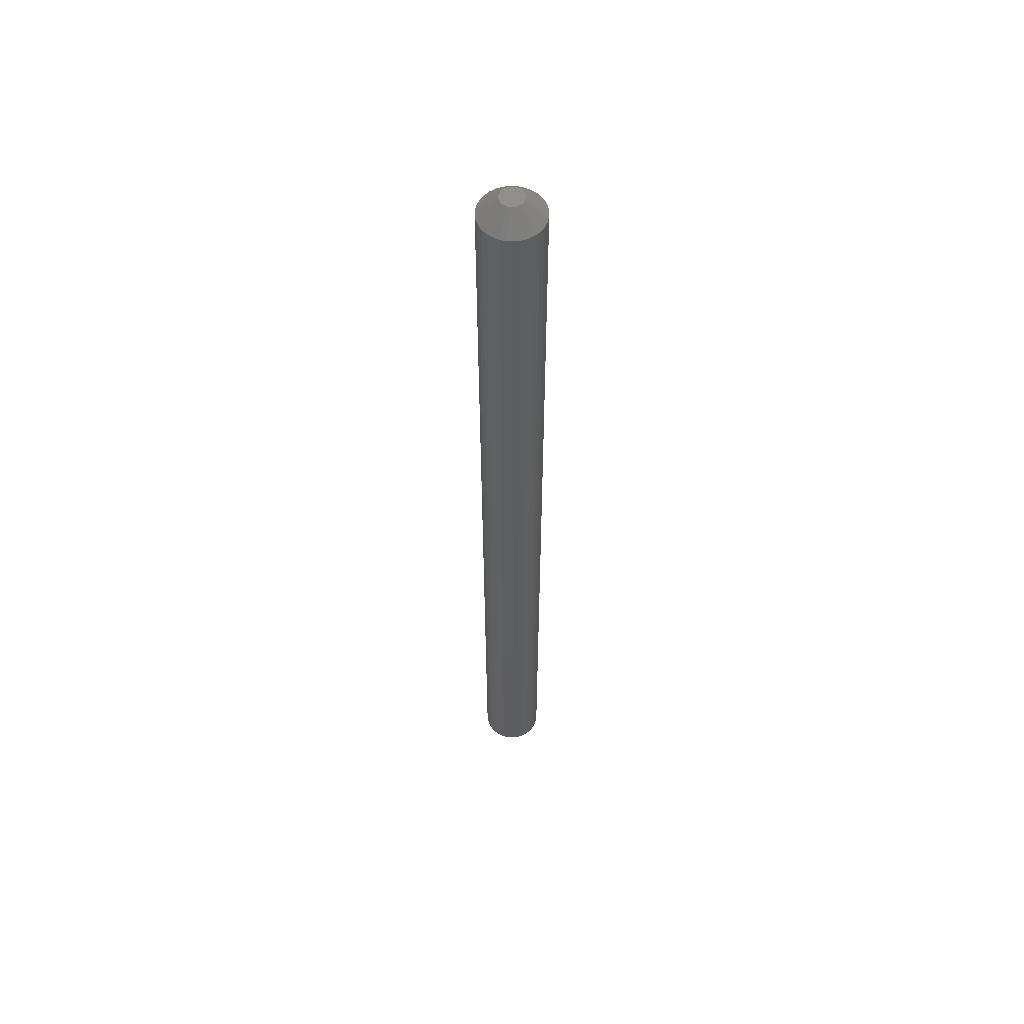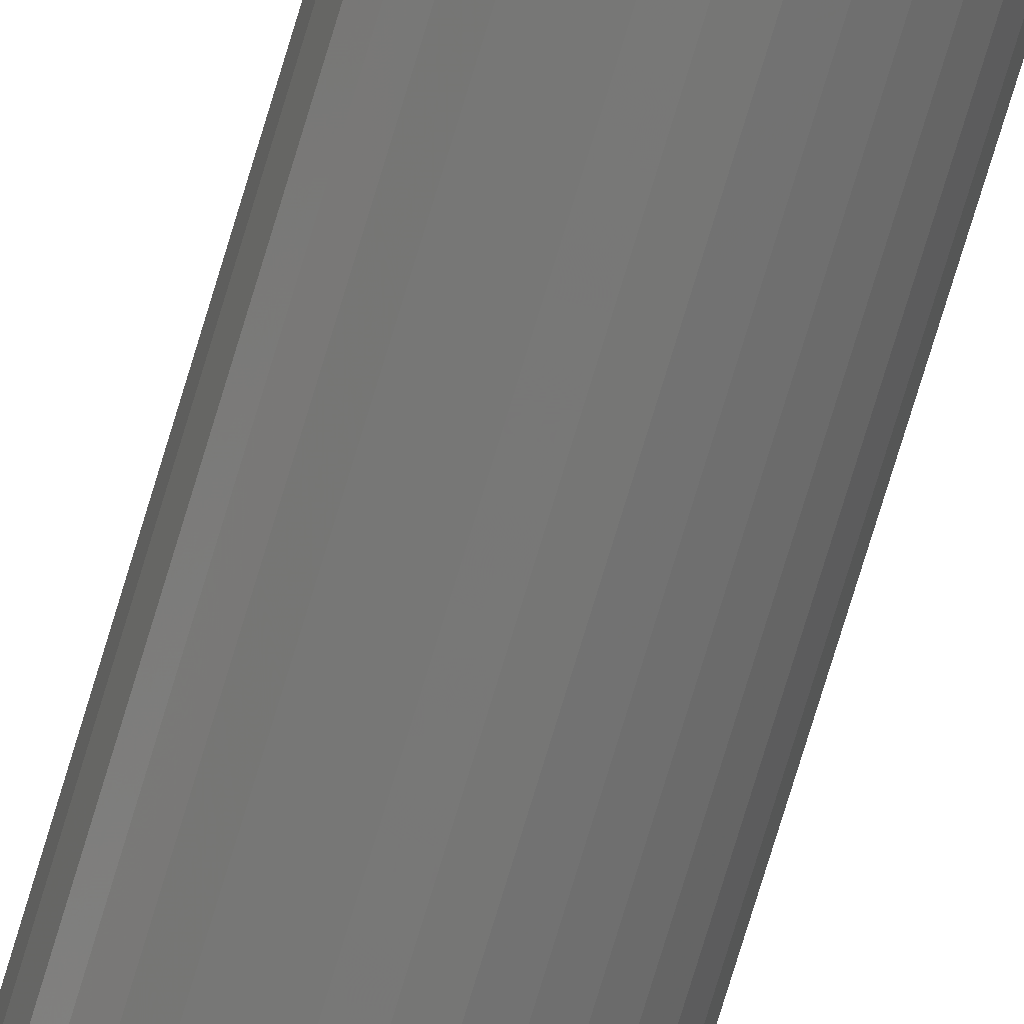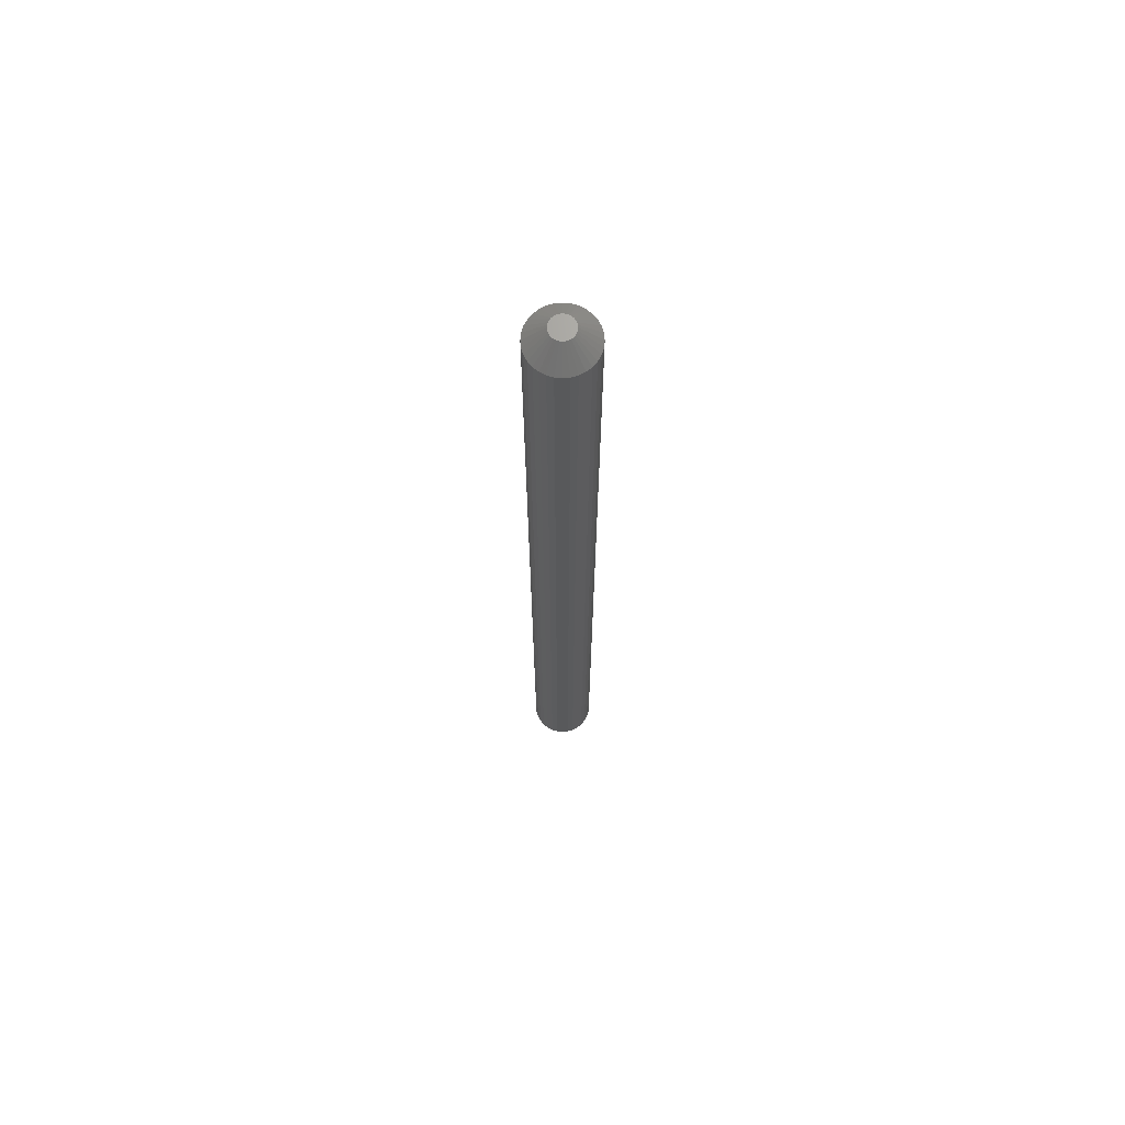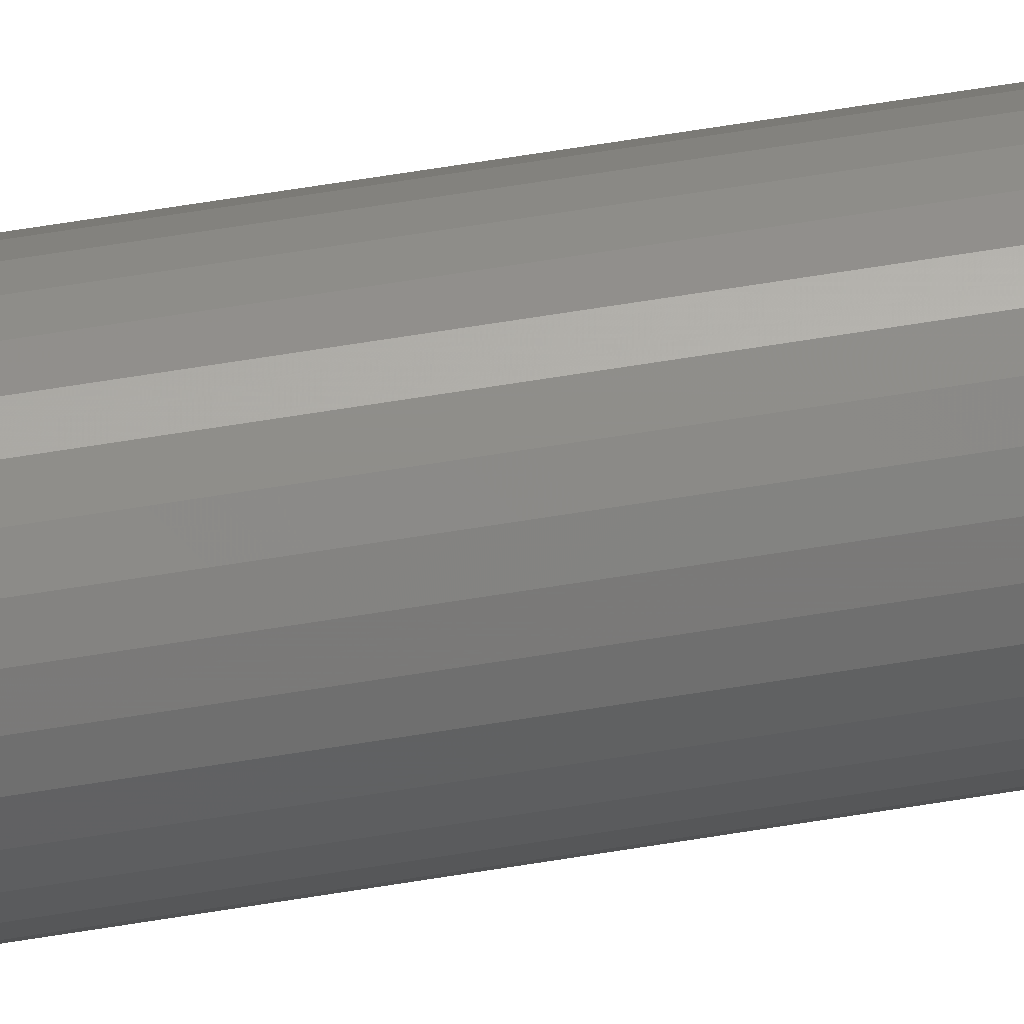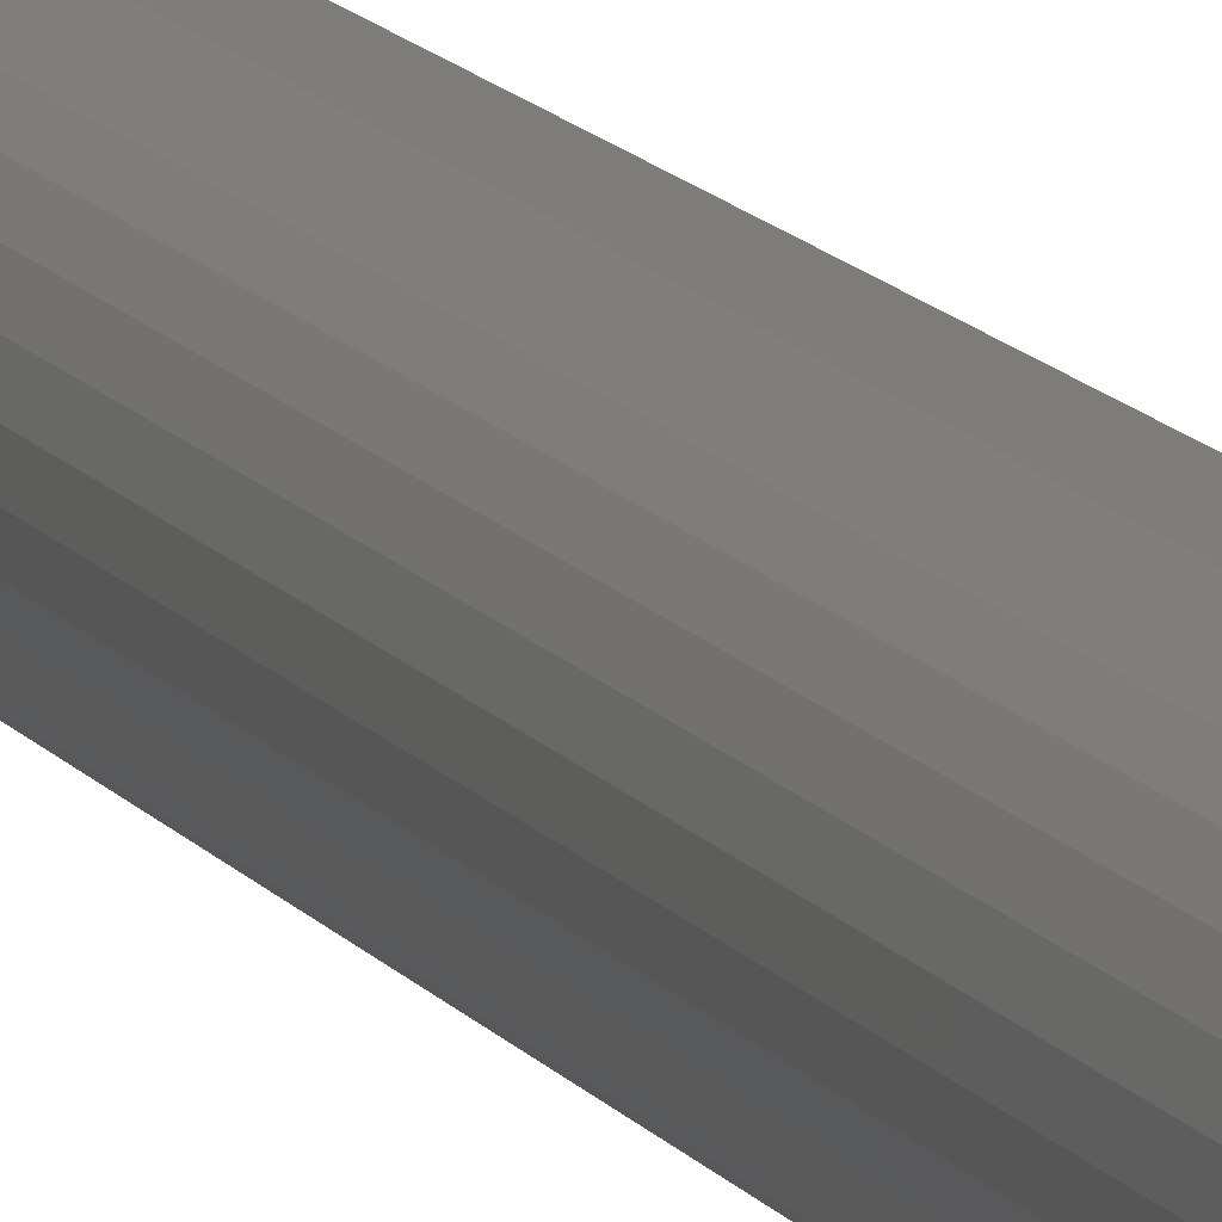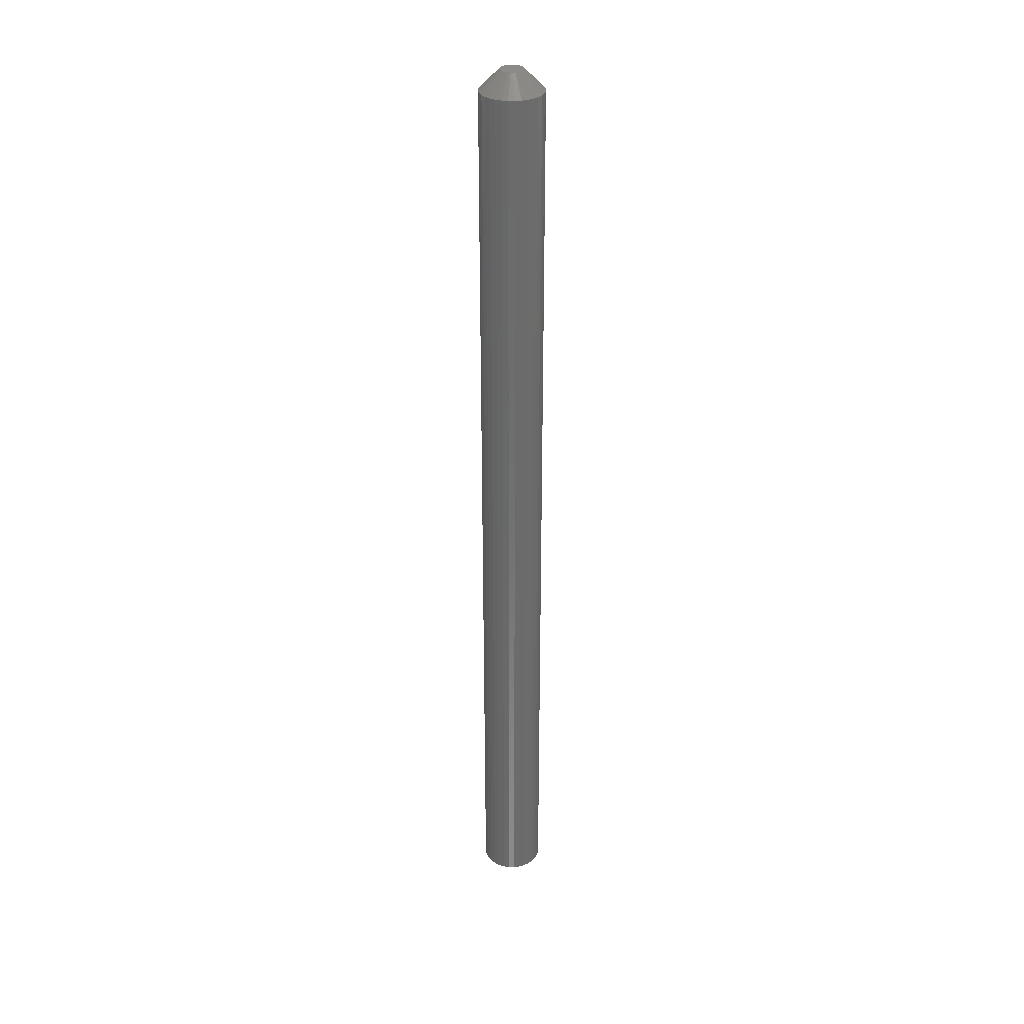
<metadata>
{"format":"stl","ext":"stl","renderer":"f3d","projection":"perspective","resolution":1024,"background":"white","views":[{"elev":56.8,"azim":154.3,"up":"+Z"},{"elev":-69.8,"azim":163.7,"up":"+Y"},{"elev":68.9,"azim":22.6,"up":"+Z"},{"elev":57.5,"azim":-100.0,"up":"+Y"},{"elev":10.0,"azim":163.0,"up":"+Y"},{"elev":32.0,"azim":-61.2,"up":"+Z"}]}
</metadata>
<code>
# stl→obj: 96 verts, 188 faces
v -0.00711 0.005026 0
v -0.007946 0.003462 0
v 0.007933 0.005026 0
v 0.008769 0.003462 0
v -0.008461 0.001765 0
v 0.009283 0.001765 0
v 0.009283 -0.001765 0
v -0.007946 -0.003462 0
v 0.008769 -0.003462 0
v -0.00711 -0.005026 0
v 0.007933 -0.005026 0
v -0.005985 -0.006397 0
v 0.006808 -0.006397 0
v -0.004615 -0.007522 0
v -0.003051 -0.008357 0
v 0.006808 0.006397 0
v 0.005437 0.007522 0
v 0.003873 0.008357 0
v 0.002176 0.008872 0
v 0.0004112 0.009046 0
v -0.001354 0.008872 0
v -0.003051 0.008357 0
v -0.004615 0.007522 0
v -0.005985 0.006397 0
v 0.005437 -0.007522 0
v -0.001354 -0.008872 0
v 0.0004112 -0.009046 0
v 0.002176 -0.008872 0
v 0.003873 -0.008357 0
v 0.009457 -2.481e-18 0
v -0.008635 8.422e-19 0
v -0.008461 -0.001765 0
v 0.02508 0 -0.75
v 0.02508 -6.042e-18 -0.01562
v 0.02461 -0.004813 -0.75
v 0.02461 -0.004813 -0.01562
v 0.0232 -0.009441 -0.75
v 0.0232 -0.009441 -0.01562
v 0.02092 -0.01371 -0.75
v 0.02092 -0.01371 -0.01562
v 0.01786 -0.01745 -0.75
v 0.01786 -0.01745 -0.01562
v 0.01412 -0.02051 -0.75
v 0.01412 -0.02051 -0.01562
v 0.009852 -0.02279 -0.75
v 0.009852 -0.02279 -0.01562
v 0.005224 -0.0242 -0.75
v 0.005224 -0.0242 -0.01562
v 0.0004112 -0.02467 -0.75
v 0.0004112 -0.02467 -0.01562
v -0.004402 -0.0242 -0.75
v -0.004402 -0.0242 -0.01562
v -0.00903 -0.02279 -0.75
v -0.00903 -0.02279 -0.01562
v -0.0133 -0.02051 -0.75
v -0.0133 -0.02051 -0.01562
v -0.01703 -0.01745 -0.75
v -0.01703 -0.01745 -0.01562
v -0.0201 -0.01371 -0.75
v -0.0201 -0.01371 -0.01562
v -0.02238 -0.009441 -0.75
v -0.02238 -0.009441 -0.01562
v -0.02379 -0.004813 -0.75
v -0.02379 -0.004813 -0.01562
v -0.02426 3.021e-18 -0.75
v -0.02426 3.021e-18 -0.01562
v -0.02379 0.004813 -0.75
v -0.02379 0.004813 -0.01562
v -0.02238 0.009441 -0.75
v -0.02238 0.009441 -0.01562
v -0.0201 0.01371 -0.75
v -0.0201 0.01371 -0.01562
v -0.01703 0.01745 -0.75
v -0.01703 0.01745 -0.01562
v -0.0133 0.02051 -0.75
v -0.0133 0.02051 -0.01562
v -0.00903 0.02279 -0.75
v -0.00903 0.02279 -0.01562
v -0.004402 0.0242 -0.75
v -0.004402 0.0242 -0.01562
v 0.0004112 0.02467 -0.75
v 0.0004112 0.02467 -0.01562
v 0.005224 0.0242 -0.75
v 0.005224 0.0242 -0.01562
v 0.009852 0.02279 -0.75
v 0.009852 0.02279 -0.01562
v 0.01412 0.02051 -0.75
v 0.01412 0.02051 -0.01562
v 0.01786 0.01745 -0.75
v 0.01786 0.01745 -0.01562
v 0.02092 0.01371 -0.75
v 0.02092 0.01371 -0.01562
v 0.0232 0.009441 -0.75
v 0.0232 0.009441 -0.01562
v 0.02461 0.004813 -0.75
v 0.02461 0.004813 -0.01562
f 1 2 3
f 3 2 4
f 2 5 4
f 4 5 6
f 7 8 9
f 8 10 9
f 9 10 11
f 10 12 11
f 11 12 13
f 12 14 13
f 13 14 15
f 16 17 18
f 16 18 19
f 16 19 20
f 16 20 21
f 16 21 22
f 16 22 23
f 16 23 24
f 16 24 1
f 16 1 3
f 25 13 15
f 25 15 26
f 25 26 27
f 25 27 28
f 25 28 29
f 6 5 30
f 30 5 31
f 30 31 7
f 7 31 32
f 7 32 8
f 33 34 35
f 35 34 36
f 35 36 37
f 37 36 38
f 37 38 39
f 39 38 40
f 39 40 41
f 41 40 42
f 41 42 43
f 43 42 44
f 43 44 45
f 45 44 46
f 45 46 47
f 47 46 48
f 47 48 49
f 49 48 50
f 49 50 51
f 51 50 52
f 51 52 53
f 53 52 54
f 53 54 55
f 55 54 56
f 55 56 57
f 57 56 58
f 57 58 59
f 59 58 60
f 59 60 61
f 61 60 62
f 61 62 63
f 63 62 64
f 63 64 65
f 65 64 66
f 65 66 67
f 67 66 68
f 67 68 69
f 69 68 70
f 69 70 71
f 71 70 72
f 71 72 73
f 73 72 74
f 73 74 75
f 75 74 76
f 75 76 77
f 77 76 78
f 77 78 79
f 79 78 80
f 79 80 81
f 81 80 82
f 81 82 83
f 83 82 84
f 83 84 85
f 85 84 86
f 85 86 87
f 87 86 88
f 87 88 89
f 89 88 90
f 89 90 91
f 91 90 92
f 91 92 93
f 93 92 94
f 93 94 95
f 95 94 96
f 95 96 33
f 33 96 34
f 31 5 66
f 5 68 66
f 34 96 30
f 96 6 30
f 96 94 4
f 6 96 4
f 92 90 3
f 3 94 92
f 4 94 3
f 88 86 18
f 17 88 18
f 17 16 88
f 84 82 19
f 19 86 84
f 18 86 19
f 80 78 22
f 21 80 22
f 21 20 80
f 76 74 23
f 23 78 76
f 22 78 23
f 72 70 2
f 1 72 2
f 1 24 72
f 5 70 68
f 2 70 5
f 16 3 90
f 90 88 16
f 20 19 82
f 82 80 20
f 24 23 74
f 74 72 24
f 30 7 34
f 7 36 34
f 66 64 31
f 64 32 31
f 64 62 8
f 32 64 8
f 60 58 10
f 10 62 60
f 8 62 10
f 56 54 15
f 14 56 15
f 14 12 56
f 52 50 26
f 26 54 52
f 15 54 26
f 48 46 29
f 28 48 29
f 28 27 48
f 44 42 25
f 25 46 44
f 29 46 25
f 40 38 9
f 11 40 9
f 11 13 40
f 7 38 36
f 9 38 7
f 12 10 58
f 58 56 12
f 27 26 50
f 50 48 27
f 13 25 42
f 42 40 13
f 77 79 81
f 77 81 83
f 85 77 83
f 75 77 85
f 87 75 85
f 73 75 87
f 89 73 87
f 71 73 89
f 91 71 89
f 69 71 91
f 93 69 91
f 67 69 93
f 95 67 93
f 37 61 35
f 59 61 37
f 39 59 37
f 57 59 39
f 41 57 39
f 55 57 41
f 43 55 41
f 53 55 43
f 45 53 43
f 51 53 45
f 49 51 45
f 47 49 45
f 61 63 35
f 35 63 65
f 35 65 33
f 33 65 67
f 33 67 95

</code>
